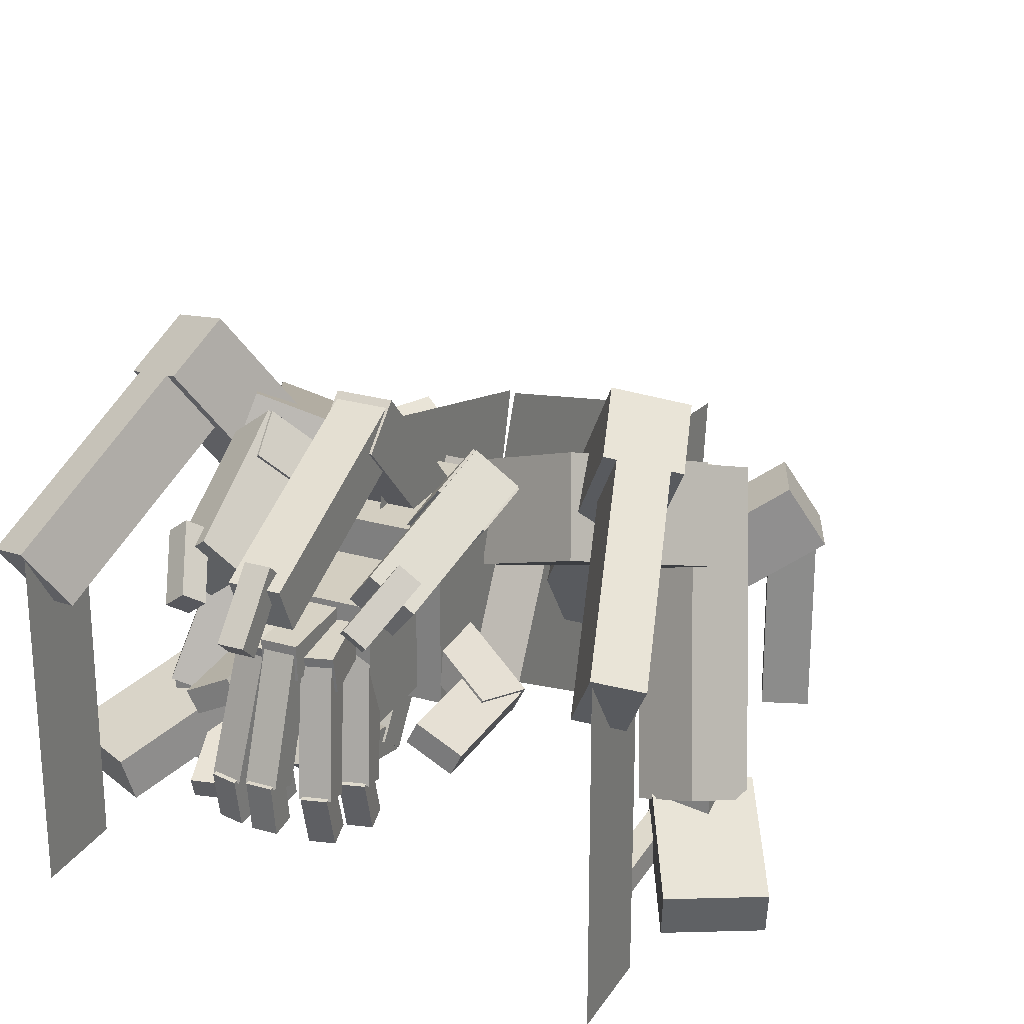
<metadata>
{"format":"obj","ext":"obj","renderer":"f3d","projection":"perspective","resolution":1024,"background":"white","views":[{"elev":25.2,"azim":25.0,"up":"+Y"}]}
</metadata>
<code>
o Body
v 6.3e-05 0.9984 0.02568
v 6.3e-05 0.7569 0.09039
v 6.3e-05 1.176 0.6898
v 6.3e-05 0.9348 0.7545
v 0 1.176 0.6898
v 0 0.9348 0.7545
v 0 0.9984 0.02568
v 0 0.7569 0.09039
v 0.3125 0.6544 -0.1454
v 0.3125 0.2214 0.1046
v 0.3125 0.9669 0.3959
v 0.3125 0.5339 0.6459
v -0.3125 0.9669 0.3959
v -0.3125 0.5339 0.6459
v -0.3125 0.6544 -0.1454
v -0.3125 0.2214 0.1046
v 0.25 0.4343 -0.5233
v 0.25 0.08192 -0.3951
v 0.25 0.6053 -0.05349
v 0.25 0.2529 0.07477
v -0.25 0.6053 -0.05349
v -0.25 0.2529 0.07477
v -0.25 0.4343 -0.5233
v -0.25 0.08192 -0.3951
v 0.125 0.2688 -1.005
v 0.125 0.02255 -0.9612
v 0.125 0.3664 -0.4506
v 0.125 0.1202 -0.4072
v -0.125 0.3664 -0.4506
v -0.125 0.1202 -0.4072
v -0.125 0.2688 -1.005
v -0.125 0.02255 -0.9612
v 0.09375 0.2188 -1.391
v 0.09375 0.03125 -1.391
v 0.09375 0.2188 -0.9531
v 0.09375 0.03125 -0.9531
v -0.09375 0.2188 -0.9531
v -0.09375 0.03125 -0.9531
v -0.09375 0.2188 -1.391
v -0.09375 0.03125 -1.391
v 6.3e-05 0.6693 -0.7522
v 6.3e-05 0.3228 -0.6087
v 6.3e-05 0.9802 -0.001595
v 6.3e-05 0.6337 0.1419
v 0 0.9802 -0.001595
v 0 0.6337 0.1419
v 0 0.6693 -0.7522
v 0 0.3228 -0.6087
v 6.3e-05 0.4147 -1.403
v 6.3e-05 0.1668 -1.371
v 6.3e-05 0.5125 -0.6599
v 6.3e-05 0.2647 -0.6272
v 0 0.5125 -0.6599
v 0 0.2647 -0.6272
v 0 0.4147 -1.403
v 0 0.1668 -1.371
v 0.1875 0.9688 0.4375
v 0.1875 0.5312 0.4375
v 0.1875 0.9688 0.8125
v 0.1875 0.5312 0.8125
v -0.1875 0.9688 0.8125
v -0.1875 0.5312 0.8125
v -0.1875 0.9688 0.4375
v -0.1875 0.5312 0.4375
v 0.125 0.875 0.7306
v 0.125 0.5625 0.7306
v 0.125 0.875 1.043
v 0.125 0.5625 1.043
v -0.125 0.875 1.043
v -0.125 0.5625 1.043
v -0.125 0.875 0.7306
v -0.125 0.5625 0.7306
f 1 3 2
f 2 3 4
f 5 7 6
f 6 7 8
f 5 3 7
f 7 3 1
f 8 2 6
f 6 2 4
f 7 1 8
f 8 1 2
f 3 5 4
f 4 5 6
f 9 11 10
f 10 11 12
f 13 15 14
f 14 15 16
f 13 11 15
f 15 11 9
f 16 10 14
f 14 10 12
f 15 9 16
f 16 9 10
f 11 13 12
f 12 13 14
f 17 19 18
f 18 19 20
f 21 23 22
f 22 23 24
f 21 19 23
f 23 19 17
f 24 18 22
f 22 18 20
f 23 17 24
f 24 17 18
f 19 21 20
f 20 21 22
f 25 27 26
f 26 27 28
f 29 31 30
f 30 31 32
f 29 27 31
f 31 27 25
f 32 26 30
f 30 26 28
f 31 25 32
f 32 25 26
f 27 29 28
f 28 29 30
f 33 35 34
f 34 35 36
f 37 39 38
f 38 39 40
f 37 35 39
f 39 35 33
f 40 34 38
f 38 34 36
f 39 33 40
f 40 33 34
f 35 37 36
f 36 37 38
f 41 43 42
f 42 43 44
f 45 47 46
f 46 47 48
f 45 43 47
f 47 43 41
f 48 42 46
f 46 42 44
f 47 41 48
f 48 41 42
f 43 45 44
f 44 45 46
f 49 51 50
f 50 51 52
f 53 55 54
f 54 55 56
f 53 51 55
f 55 51 49
f 56 50 54
f 54 50 52
f 55 49 56
f 56 49 50
f 51 53 52
f 52 53 54
f 57 59 58
f 58 59 60
f 61 63 62
f 62 63 64
f 61 59 63
f 63 59 57
f 64 58 62
f 62 58 60
f 63 57 64
f 64 57 58
f 59 61 60
f 60 61 62
f 65 67 66
f 66 67 68
f 69 71 70
f 70 71 72
f 69 67 71
f 71 67 65
f 72 66 70
f 70 66 68
f 71 65 72
f 72 65 66
f 67 69 68
f 68 69 70
o TopMiddleMouth
v 0.06875 1.281 0.8067
v 0.06875 0.9492 0.5027
v 0.06875 1.188 0.9081
v 0.06875 0.8563 0.6041
v -0.06875 1.188 0.9081
v -0.06875 0.8563 0.6041
v -0.06875 1.281 0.8067
v -0.06875 0.9492 0.5027
v 0.0625 1.269 0.8182
v 0.0625 1.155 0.7653
v 0.0625 1.031 1.328
v 0.0625 0.9178 1.275
v -0.0625 1.031 1.328
v -0.0625 0.9178 1.275
v -0.0625 1.269 0.8182
v -0.0625 1.155 0.7653
v 0.03125 1.078 1.309
v 0.03125 1.036 1.263
v 0.03125 0.94 1.436
v 0.03125 0.8977 1.39
v -0.03125 0.94 1.436
v -0.03125 0.8977 1.39
v -0.03125 1.078 1.309
v -0.03125 1.036 1.263
f 73 75 74
f 74 75 76
f 77 79 78
f 78 79 80
f 77 75 79
f 79 75 73
f 80 74 78
f 78 74 76
f 79 73 80
f 80 73 74
f 75 77 76
f 76 77 78
f 81 83 82
f 82 83 84
f 85 87 86
f 86 87 88
f 85 83 87
f 87 83 81
f 88 82 86
f 86 82 84
f 87 81 88
f 88 81 82
f 83 85 84
f 84 85 86
f 89 91 90
f 90 91 92
f 93 95 94
f 94 95 96
f 93 91 95
f 95 91 89
f 96 90 94
f 94 90 92
f 95 89 96
f 96 89 90
f 91 93 92
f 92 93 94
o TopRightMouth
v -0.2593 1.185 0.7783
v 0.03753 0.842 0.5396
v -0.2298 1.126 0.8991
v 0.06698 0.7834 0.6605
v -0.338 1.043 0.8849
v -0.04117 0.6997 0.6462
v -0.3674 1.101 0.764
v -0.07062 0.7583 0.5254
v -0.2681 1.186 0.781
v -0.1928 1.096 0.7376
v -0.2083 1.039 1.189
v -0.133 0.949 1.145
v -0.3066 0.9628 1.176
v -0.2313 0.8729 1.132
v -0.3664 1.11 0.768
v -0.2912 1.02 0.7246
v -0.2667 1.068 1.162
v -0.2352 1.034 1.12
v -0.1998 0.9579 1.299
v -0.1683 0.9244 1.257
v -0.2489 0.9199 1.292
v -0.2174 0.8864 1.25
v -0.3158 1.03 1.156
v -0.2843 0.996 1.114
f 97 99 98
f 98 99 100
f 101 103 102
f 102 103 104
f 101 99 103
f 103 99 97
f 104 98 102
f 102 98 100
f 103 97 104
f 104 97 98
f 99 101 100
f 100 101 102
f 105 107 106
f 106 107 108
f 109 111 110
f 110 111 112
f 109 107 111
f 111 107 105
f 112 106 110
f 110 106 108
f 111 105 112
f 112 105 106
f 107 109 108
f 108 109 110
f 113 115 114
f 114 115 116
f 117 119 118
f 118 119 120
f 117 115 119
f 119 115 113
f 120 114 118
f 118 114 116
f 119 113 120
f 120 113 114
f 115 117 116
f 116 117 118
o TopLeftMouth
v 0.3674 1.101 0.764
v 0.07062 0.7583 0.5254
v 0.338 1.043 0.8849
v 0.04117 0.6997 0.6462
v 0.2298 1.126 0.8991
v -0.06698 0.7834 0.6605
v 0.2593 1.185 0.7783
v -0.03753 0.842 0.5396
v 0.3664 1.11 0.768
v 0.2912 1.02 0.7246
v 0.3066 0.9628 1.176
v 0.2313 0.8729 1.132
v 0.2083 1.039 1.189
v 0.133 0.949 1.145
v 0.2681 1.186 0.781
v 0.1928 1.096 0.7376
v 0.3158 1.03 1.156
v 0.2843 0.996 1.114
v 0.2489 0.9199 1.292
v 0.2174 0.8864 1.25
v 0.1998 0.9579 1.299
v 0.1683 0.9244 1.257
v 0.2667 1.068 1.162
v 0.2352 1.034 1.12
f 121 123 122
f 122 123 124
f 125 127 126
f 126 127 128
f 125 123 127
f 127 123 121
f 128 122 126
f 126 122 124
f 127 121 128
f 128 121 122
f 123 125 124
f 124 125 126
f 129 131 130
f 130 131 132
f 133 135 134
f 134 135 136
f 133 131 135
f 135 131 129
f 136 130 134
f 134 130 132
f 135 129 136
f 136 129 130
f 131 133 132
f 132 133 134
f 137 139 138
f 138 139 140
f 141 143 142
f 142 143 144
f 141 139 143
f 143 139 137
f 144 138 142
f 142 138 140
f 143 137 144
f 144 137 138
f 139 141 140
f 140 141 142
o RightMouth
v -0.1217 0.6209 0.6325
v -0.3356 0.5074 0.7337
v -0.07234 0.6409 0.7593
v -0.2863 0.5275 0.8605
v -0.1064 0.7077 0.762
v -0.3204 0.5942 0.8632
v -0.1558 0.6876 0.6352
v -0.3698 0.5742 0.7364
v -0.2255 0.5704 0.7416
v -0.3368 0.5135 0.7421
v -0.2194 0.5608 1.054
v -0.3307 0.5039 1.054
v -0.2478 0.6164 1.056
v -0.3591 0.5595 1.057
v -0.2539 0.626 0.7439
v -0.3652 0.5691 0.7443
f 145 147 146
f 146 147 148
f 149 151 150
f 150 151 152
f 149 147 151
f 151 147 145
f 152 146 150
f 150 146 148
f 151 145 152
f 152 145 146
f 147 149 148
f 148 149 150
f 153 155 154
f 154 155 156
f 157 159 158
f 158 159 160
f 157 155 159
f 159 155 153
f 160 154 158
f 158 154 156
f 159 153 160
f 160 153 154
f 155 157 156
f 156 157 158
o LeftMouth
v 0.1558 0.6876 0.6352
v 0.3698 0.5742 0.7364
v 0.1064 0.7077 0.762
v 0.3204 0.5942 0.8632
v 0.07234 0.6409 0.7593
v 0.2863 0.5275 0.8605
v 0.1217 0.6209 0.6325
v 0.3356 0.5074 0.7337
v 0.2539 0.626 0.7439
v 0.3652 0.5691 0.7443
v 0.2478 0.6164 1.056
v 0.3591 0.5595 1.057
v 0.2194 0.5608 1.054
v 0.3307 0.5039 1.054
v 0.2255 0.5704 0.7416
v 0.3368 0.5135 0.7421
f 161 163 162
f 162 163 164
f 165 167 166
f 166 167 168
f 165 163 167
f 167 163 161
f 168 162 166
f 166 162 164
f 167 161 168
f 168 161 162
f 163 165 164
f 164 165 166
f 169 171 170
f 170 171 172
f 173 175 174
f 174 175 176
f 173 171 175
f 175 171 169
f 176 170 174
f 174 170 172
f 175 169 176
f 176 169 170
f 171 173 172
f 172 173 174
o BottomMouth
v 0.03125 0.546 1.346
v 0.03125 0.5542 1.284
v 0.03125 0.4221 1.33
v 0.03125 0.4302 1.268
v -0.03125 0.4221 1.33
v -0.03125 0.4302 1.268
v -0.03125 0.546 1.346
v -0.03125 0.5542 1.284
v 0.06875 0.4532 0.7985
v 0.06875 0.38 0.8147
v 0.06875 0.51 1.055
v 0.06875 0.4368 1.071
v -0.06875 0.51 1.055
v -0.06875 0.4368 1.071
v -0.06875 0.4532 0.7985
v -0.06875 0.38 0.8147
v 0.03125 0.4752 1.032
v 0.03125 0.4274 1.072
v 0.03125 0.5556 1.128
v 0.03125 0.5077 1.168
v -0.03125 0.5556 1.128
v -0.03125 0.5077 1.168
v -0.03125 0.4752 1.032
v -0.03125 0.4274 1.072
v 0.075 0.5614 0.6945
v 0.075 0.3874 0.8164
v 0.075 0.6116 0.7662
v 0.075 0.4375 0.888
v -0.075 0.6116 0.7662
v -0.075 0.4375 0.888
v -0.075 0.5614 0.6945
v -0.075 0.3874 0.8164
v 0.0375 0.8472 1.226
v 0.0375 0.8215 1.156
v 0.0375 0.5418 1.338
v 0.0375 0.5161 1.267
v -0.0375 0.5418 1.338
v -0.0375 0.5161 1.267
v -0.0375 0.8472 1.226
v -0.0375 0.8215 1.156
v 0.04375 0.8518 1.234
v 0.04375 0.8611 1.022
v 0.04375 0.7644 1.23
v 0.04375 0.7736 1.018
v -0.04375 0.7644 1.23
v -0.04375 0.7736 1.018
v -0.04375 0.8518 1.234
v -0.04375 0.8611 1.022
v -0.1006 0.4953 1.284
v -0.08987 0.5085 1.223
v -0.1035 0.3733 1.256
v -0.0927 0.3865 1.196
v -0.165 0.377 1.246
v -0.1543 0.3902 1.186
v -0.1622 0.499 1.273
v -0.1514 0.5122 1.213
v -0.06088 0.8043 1.194
v -0.05021 0.7846 1.123
v -0.09325 0.4914 1.276
v -0.08258 0.4716 1.204
v -0.1671 0.4958 1.264
v -0.1564 0.4761 1.192
v -0.1347 0.8088 1.182
v -0.1241 0.789 1.111
v -0.05582 0.8079 1.203
v -0.01979 0.8346 0.9957
v -0.05911 0.7213 1.192
v -0.02308 0.7479 0.984
v -0.1453 0.7265 1.177
v -0.1093 0.7531 0.9698
v -0.142 0.8131 1.189
v -0.106 0.8398 0.9815
v 0.1309 0.499 1.273
v 0.1202 0.5122 1.213
v 0.1338 0.377 1.246
v 0.123 0.3902 1.186
v 0.07221 0.3733 1.256
v 0.06145 0.3865 1.196
v 0.06938 0.4953 1.284
v 0.05862 0.5085 1.223
v 0.1035 0.8088 1.182
v 0.09282 0.789 1.111
v 0.1359 0.4958 1.264
v 0.1252 0.4761 1.192
v 0.062 0.4914 1.276
v 0.05133 0.4716 1.204
v 0.02963 0.8043 1.194
v 0.01896 0.7846 1.123
v 0.1107 0.8131 1.189
v 0.07471 0.8398 0.9815
v 0.114 0.7265 1.177
v 0.078 0.7531 0.9698
v 0.02786 0.7213 1.192
v -0.008168 0.7479 0.984
v 0.02457 0.8079 1.203
v -0.01146 0.8346 0.9957
v 0.1466 0.4618 1.124
v 0.1358 0.4751 1.064
v 0.1494 0.3399 1.097
v 0.1386 0.3531 1.037
v 0.08784 0.3362 1.107
v 0.07708 0.3494 1.047
v 0.08501 0.4581 1.134
v 0.07425 0.4713 1.074
v 0.1191 0.7716 1.033
v 0.1084 0.7519 0.9612
v 0.1515 0.4587 1.114
v 0.1408 0.439 1.043
v 0.07762 0.4542 1.126
v 0.06695 0.4345 1.055
v 0.04525 0.7672 1.045
v 0.03458 0.7475 0.9735
v -0.08501 0.4581 1.134
v -0.07425 0.4713 1.074
v -0.08784 0.3362 1.107
v -0.07708 0.3494 1.047
v -0.1494 0.3399 1.097
v -0.1386 0.3531 1.037
v -0.1466 0.4618 1.124
v -0.1358 0.4751 1.064
v -0.04525 0.7672 1.045
v -0.03458 0.7475 0.9735
v -0.07762 0.4542 1.126
v -0.06695 0.4345 1.055
v -0.1515 0.4587 1.114
v -0.1408 0.439 1.043
v -0.1191 0.7716 1.033
v -0.1084 0.7519 0.9612
f 177 179 178
f 178 179 180
f 181 183 182
f 182 183 184
f 181 179 183
f 183 179 177
f 184 178 182
f 182 178 180
f 183 177 184
f 184 177 178
f 179 181 180
f 180 181 182
f 185 187 186
f 186 187 188
f 189 191 190
f 190 191 192
f 189 187 191
f 191 187 185
f 192 186 190
f 190 186 188
f 191 185 192
f 192 185 186
f 187 189 188
f 188 189 190
f 193 195 194
f 194 195 196
f 197 199 198
f 198 199 200
f 197 195 199
f 199 195 193
f 200 194 198
f 198 194 196
f 199 193 200
f 200 193 194
f 195 197 196
f 196 197 198
f 201 203 202
f 202 203 204
f 205 207 206
f 206 207 208
f 205 203 207
f 207 203 201
f 208 202 206
f 206 202 204
f 207 201 208
f 208 201 202
f 203 205 204
f 204 205 206
f 209 211 210
f 210 211 212
f 213 215 214
f 214 215 216
f 213 211 215
f 215 211 209
f 216 210 214
f 214 210 212
f 215 209 216
f 216 209 210
f 211 213 212
f 212 213 214
f 217 219 218
f 218 219 220
f 221 223 222
f 222 223 224
f 221 219 223
f 223 219 217
f 224 218 222
f 222 218 220
f 223 217 224
f 224 217 218
f 219 221 220
f 220 221 222
f 225 227 226
f 226 227 228
f 229 231 230
f 230 231 232
f 229 227 231
f 231 227 225
f 232 226 230
f 230 226 228
f 231 225 232
f 232 225 226
f 227 229 228
f 228 229 230
f 233 235 234
f 234 235 236
f 237 239 238
f 238 239 240
f 237 235 239
f 239 235 233
f 240 234 238
f 238 234 236
f 239 233 240
f 240 233 234
f 235 237 236
f 236 237 238
f 241 243 242
f 242 243 244
f 245 247 246
f 246 247 248
f 245 243 247
f 247 243 241
f 248 242 246
f 246 242 244
f 247 241 248
f 248 241 242
f 243 245 244
f 244 245 246
f 249 251 250
f 250 251 252
f 253 255 254
f 254 255 256
f 253 251 255
f 255 251 249
f 256 250 254
f 254 250 252
f 255 249 256
f 256 249 250
f 251 253 252
f 252 253 254
f 257 259 258
f 258 259 260
f 261 263 262
f 262 263 264
f 261 259 263
f 263 259 257
f 264 258 262
f 262 258 260
f 263 257 264
f 264 257 258
f 259 261 260
f 260 261 262
f 265 267 266
f 266 267 268
f 269 271 270
f 270 271 272
f 269 267 271
f 271 267 265
f 272 266 270
f 270 266 268
f 271 265 272
f 272 265 266
f 267 269 268
f 268 269 270
f 273 275 274
f 274 275 276
f 277 279 278
f 278 279 280
f 277 275 279
f 279 275 273
f 280 274 278
f 278 274 276
f 279 273 280
f 280 273 274
f 275 277 276
f 276 277 278
f 281 283 282
f 282 283 284
f 285 287 286
f 286 287 288
f 285 283 287
f 287 283 281
f 288 282 286
f 286 282 284
f 287 281 288
f 288 281 282
f 283 285 284
f 284 285 286
f 289 291 290
f 290 291 292
f 293 295 294
f 294 295 296
f 293 291 295
f 295 291 289
f 296 290 294
f 294 290 292
f 295 289 296
f 296 289 290
f 291 293 292
f 292 293 294
f 297 299 298
f 298 299 300
f 301 303 302
f 302 303 304
f 301 299 303
f 303 299 297
f 304 298 302
f 302 298 300
f 303 297 304
f 304 297 298
f 299 301 300
f 300 301 302
o FrontLeftLeg
v 0.75 0.25 0.375
v 0.75 -0 0.375
v 0.75 0.25 0.5
v 0.75 -0 0.5
v 0.625 0.25 0.5
v 0.625 -0 0.5
v 0.625 0.25 0.375
v 0.625 -0 0.375
v 0.6149 0.9927 0.2197
v 0.6633 0.7727 0.3281
v 0.415 1.129 0.5843
v 0.4634 0.9085 0.6928
v 0.1437 1.016 0.4774
v 0.1921 0.7962 0.5859
v 0.3436 0.8803 0.1128
v 0.392 0.6603 0.2213
v 0.6544 0.9153 0.04519
v 0.8117 0.2004 0.3977
v 0.5688 0.9735 0.2015
v 0.726 0.2586 0.554
v 0.406 0.9061 0.1373
v 0.5632 0.1912 0.4899
v 0.4917 0.8479 -0.01894
v 0.6489 0.133 0.3336
v 0.6744 1.26 0.4992
v 0.3609 0.6551 0.1853
v 0.7199 1.158 0.6499
v 0.4063 0.5533 0.3361
v 0.5558 1.202 0.7292
v 0.2422 0.5973 0.4153
v 0.5103 1.304 0.5785
v 0.1967 0.6991 0.2646
v 0.6925 1.165 0.6632
v 0.6141 1.014 0.5847
v 0.829 0.8599 1.115
v 0.7506 0.7087 1.037
v 0.7196 0.8892 1.168
v 0.6412 0.738 1.09
v 0.5831 1.195 0.716
v 0.5047 1.043 0.6375
v 0.8049 0.2339 0.3476
v 0.7876 0.1147 0.3143
v 0.9701 0.1211 0.6649
v 0.9527 0.001935 0.6315
v 0.7483 0.1211 0.7803
v 0.731 0.001935 0.747
v 0.5832 0.2339 0.4631
v 0.5658 0.1147 0.4297
v 0.6461 0.1548 0.4675
v 0.6512 0.0971 0.4441
v 0.5961 0.05917 0.693
v 0.6013 0.001431 0.6696
v 0.5351 0.05917 0.6794
v 0.5402 0.001431 0.6561
v 0.585 0.1548 0.4539
v 0.5902 0.0971 0.4306
v 0.7188 0.875 0.9062
v 0.7188 -0 0.9062
v 0.7188 0.875 1.156
v 0.7188 -0 1.156
v 0.7188 0.875 1.156
v 0.7188 -0 1.156
v 0.7188 0.875 0.9062
v 0.7188 -0 0.9062
f 305 307 306
f 306 307 308
f 309 311 310
f 310 311 312
f 309 307 311
f 311 307 305
f 312 306 310
f 310 306 308
f 311 305 312
f 312 305 306
f 307 309 308
f 308 309 310
f 313 315 314
f 314 315 316
f 317 319 318
f 318 319 320
f 317 315 319
f 319 315 313
f 320 314 318
f 318 314 316
f 319 313 320
f 320 313 314
f 315 317 316
f 316 317 318
f 321 323 322
f 322 323 324
f 325 327 326
f 326 327 328
f 325 323 327
f 327 323 321
f 328 322 326
f 326 322 324
f 327 321 328
f 328 321 322
f 323 325 324
f 324 325 326
f 329 331 330
f 330 331 332
f 333 335 334
f 334 335 336
f 333 331 335
f 335 331 329
f 336 330 334
f 334 330 332
f 335 329 336
f 336 329 330
f 331 333 332
f 332 333 334
f 337 339 338
f 338 339 340
f 341 343 342
f 342 343 344
f 341 339 343
f 343 339 337
f 344 338 342
f 342 338 340
f 343 337 344
f 344 337 338
f 339 341 340
f 340 341 342
f 345 347 346
f 346 347 348
f 349 351 350
f 350 351 352
f 349 347 351
f 351 347 345
f 352 346 350
f 350 346 348
f 351 345 352
f 352 345 346
f 347 349 348
f 348 349 350
f 353 355 354
f 354 355 356
f 357 359 358
f 358 359 360
f 357 355 359
f 359 355 353
f 360 354 358
f 358 354 356
f 359 353 360
f 360 353 354
f 355 357 356
f 356 357 358
f 361 363 362
f 362 363 364
f 365 367 366
f 366 367 368
f 365 363 367
f 367 363 361
f 368 362 366
f 366 362 364
f 367 361 368
f 368 361 362
f 363 365 364
f 364 365 366
o BackLeftLeg
v 0.5377 0.6571 -0.5748
v 0.6314 0.4992 -0.6129
v 0.6123 0.6598 -0.4028
v 0.7059 0.5019 -0.4409
v 0.1793 0.3566 -0.2104
v 0.2729 0.1987 -0.2485
v 0.1047 0.354 -0.3824
v 0.1984 0.1961 -0.4205
v 0.6336 0.5022 -0.5732
v 0.6336 0.002204 -0.5732
v 0.6763 0.5022 -0.4557
v 0.6763 0.002204 -0.4557
v 0.5589 0.5022 -0.413
v 0.5589 0.002204 -0.413
v 0.5161 0.5022 -0.5304
v 0.5161 0.002204 -0.5304
f 369 371 370
f 370 371 372
f 373 375 374
f 374 375 376
f 373 371 375
f 375 371 369
f 376 370 374
f 374 370 372
f 375 369 376
f 376 369 370
f 371 373 372
f 372 373 374
f 377 379 378
f 378 379 380
f 381 383 382
f 382 383 384
f 381 379 383
f 383 379 377
f 384 378 382
f 382 378 380
f 383 377 384
f 384 377 378
f 379 381 380
f 380 381 382
o BackRightLeg
v -0.1047 0.354 -0.3824
v -0.1984 0.1961 -0.4205
v -0.1793 0.3566 -0.2104
v -0.2729 0.1987 -0.2485
v -0.6123 0.6598 -0.4028
v -0.7059 0.5019 -0.4409
v -0.5377 0.6571 -0.5748
v -0.6314 0.4992 -0.6129
v -0.5161 0.5022 -0.5304
v -0.5161 0.002204 -0.5304
v -0.5589 0.5022 -0.413
v -0.5589 0.002204 -0.413
v -0.6763 0.5022 -0.4557
v -0.6763 0.002204 -0.4557
v -0.6336 0.5022 -0.5732
v -0.6336 0.002204 -0.5732
f 385 387 386
f 386 387 388
f 389 391 390
f 390 391 392
f 389 387 391
f 391 387 385
f 392 386 390
f 390 386 388
f 391 385 392
f 392 385 386
f 387 389 388
f 388 389 390
f 393 395 394
f 394 395 396
f 397 399 398
f 398 399 400
f 397 395 399
f 399 395 393
f 400 394 398
f 398 394 396
f 399 393 400
f 400 393 394
f 395 397 396
f 396 397 398
o FrontRightLeg
v -0.7187 0.875 0.9062
v -0.7187 -0 0.9062
v -0.7187 0.875 1.156
v -0.7187 -0 1.156
v -0.7188 0.875 1.156
v -0.7188 -0 1.156
v -0.7188 0.875 0.9062
v -0.7188 -0 0.9062
v -0.3436 0.8803 0.1128
v -0.392 0.6603 0.2213
v -0.1437 1.016 0.4774
v -0.1921 0.7962 0.5859
v -0.415 1.129 0.5843
v -0.4634 0.9085 0.6928
v -0.6149 0.9927 0.2197
v -0.6633 0.7727 0.3281
v -0.4917 0.8479 -0.01894
v -0.6489 0.133 0.3336
v -0.406 0.9061 0.1373
v -0.5632 0.1912 0.4899
v -0.5688 0.9735 0.2015
v -0.726 0.2586 0.554
v -0.6544 0.9153 0.04519
v -0.8117 0.2004 0.3977
v -0.5831 1.195 0.716
v -0.5047 1.043 0.6375
v -0.7196 0.8892 1.168
v -0.6412 0.738 1.09
v -0.829 0.8599 1.115
v -0.7506 0.7087 1.037
v -0.6925 1.165 0.6632
v -0.6141 1.014 0.5847
v -0.5103 1.304 0.5785
v -0.1967 0.6991 0.2646
v -0.5558 1.202 0.7292
v -0.2422 0.5973 0.4153
v -0.7199 1.158 0.6499
v -0.4063 0.5533 0.3361
v -0.6744 1.26 0.4992
v -0.3609 0.6551 0.1853
v -0.5832 0.2339 0.4631
v -0.5658 0.1147 0.4297
v -0.7483 0.1211 0.7803
v -0.731 0.001935 0.747
v -0.9701 0.1211 0.6649
v -0.9527 0.001935 0.6315
v -0.8049 0.2339 0.3476
v -0.7876 0.1147 0.3143
v -0.585 0.1548 0.4539
v -0.5902 0.0971 0.4306
v -0.5351 0.05917 0.6794
v -0.5402 0.001431 0.6561
v -0.5961 0.05917 0.693
v -0.6013 0.001431 0.6696
v -0.6461 0.1548 0.4675
v -0.6512 0.0971 0.4441
v -0.625 0.25 0.375
v -0.625 -0 0.375
v -0.625 0.25 0.5
v -0.625 -0 0.5
v -0.75 0.25 0.5
v -0.75 -0 0.5
v -0.75 0.25 0.375
v -0.75 -0 0.375
f 401 403 402
f 402 403 404
f 405 407 406
f 406 407 408
f 405 403 407
f 407 403 401
f 408 402 406
f 406 402 404
f 407 401 408
f 408 401 402
f 403 405 404
f 404 405 406
f 409 411 410
f 410 411 412
f 413 415 414
f 414 415 416
f 413 411 415
f 415 411 409
f 416 410 414
f 414 410 412
f 415 409 416
f 416 409 410
f 411 413 412
f 412 413 414
f 417 419 418
f 418 419 420
f 421 423 422
f 422 423 424
f 421 419 423
f 423 419 417
f 424 418 422
f 422 418 420
f 423 417 424
f 424 417 418
f 419 421 420
f 420 421 422
f 425 427 426
f 426 427 428
f 429 431 430
f 430 431 432
f 429 427 431
f 431 427 425
f 432 426 430
f 430 426 428
f 431 425 432
f 432 425 426
f 427 429 428
f 428 429 430
f 433 435 434
f 434 435 436
f 437 439 438
f 438 439 440
f 437 435 439
f 439 435 433
f 440 434 438
f 438 434 436
f 439 433 440
f 440 433 434
f 435 437 436
f 436 437 438
f 441 443 442
f 442 443 444
f 445 447 446
f 446 447 448
f 445 443 447
f 447 443 441
f 448 442 446
f 446 442 444
f 447 441 448
f 448 441 442
f 443 445 444
f 444 445 446
f 449 451 450
f 450 451 452
f 453 455 454
f 454 455 456
f 453 451 455
f 455 451 449
f 456 450 454
f 454 450 452
f 455 449 456
f 456 449 450
f 451 453 452
f 452 453 454
f 457 459 458
f 458 459 460
f 461 463 462
f 462 463 464
f 461 459 463
f 463 459 457
f 464 458 462
f 462 458 460
f 463 457 464
f 464 457 458
f 459 461 460
f 460 461 462

</code>
